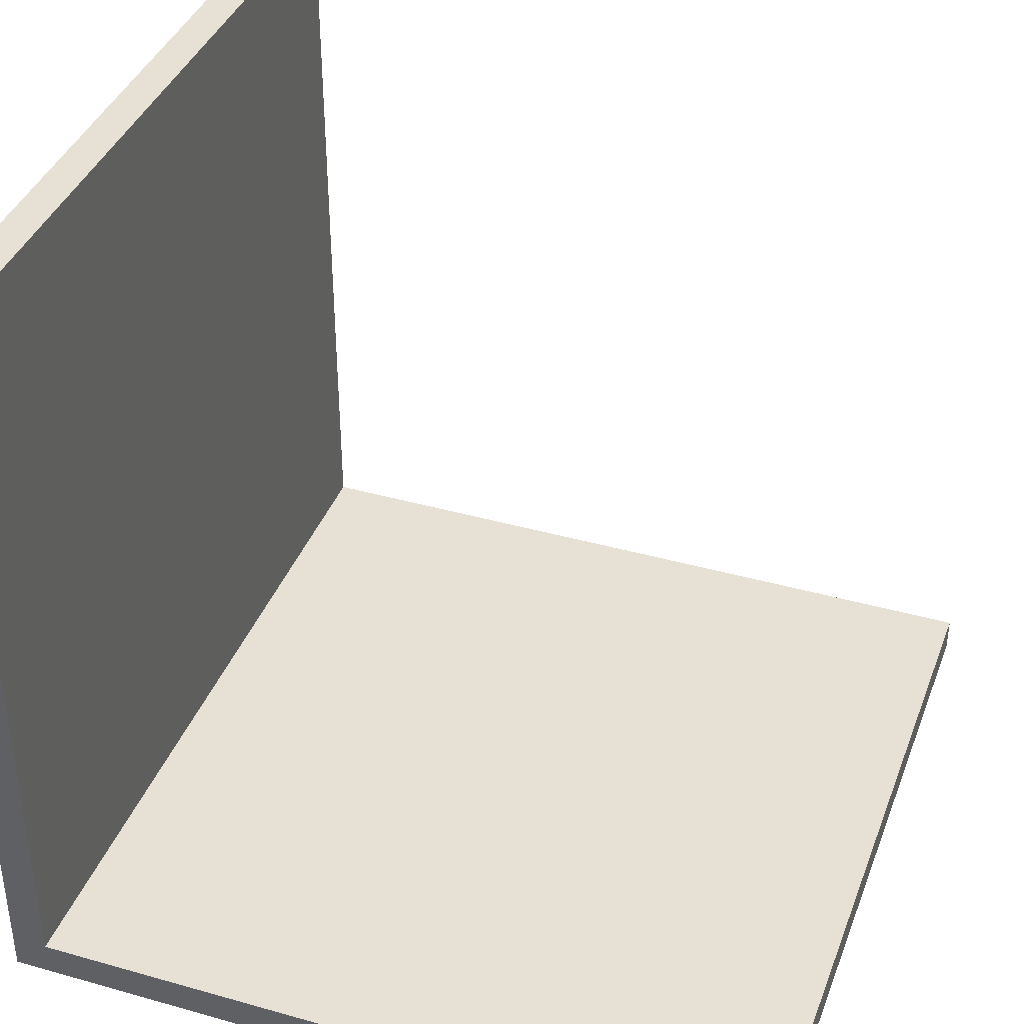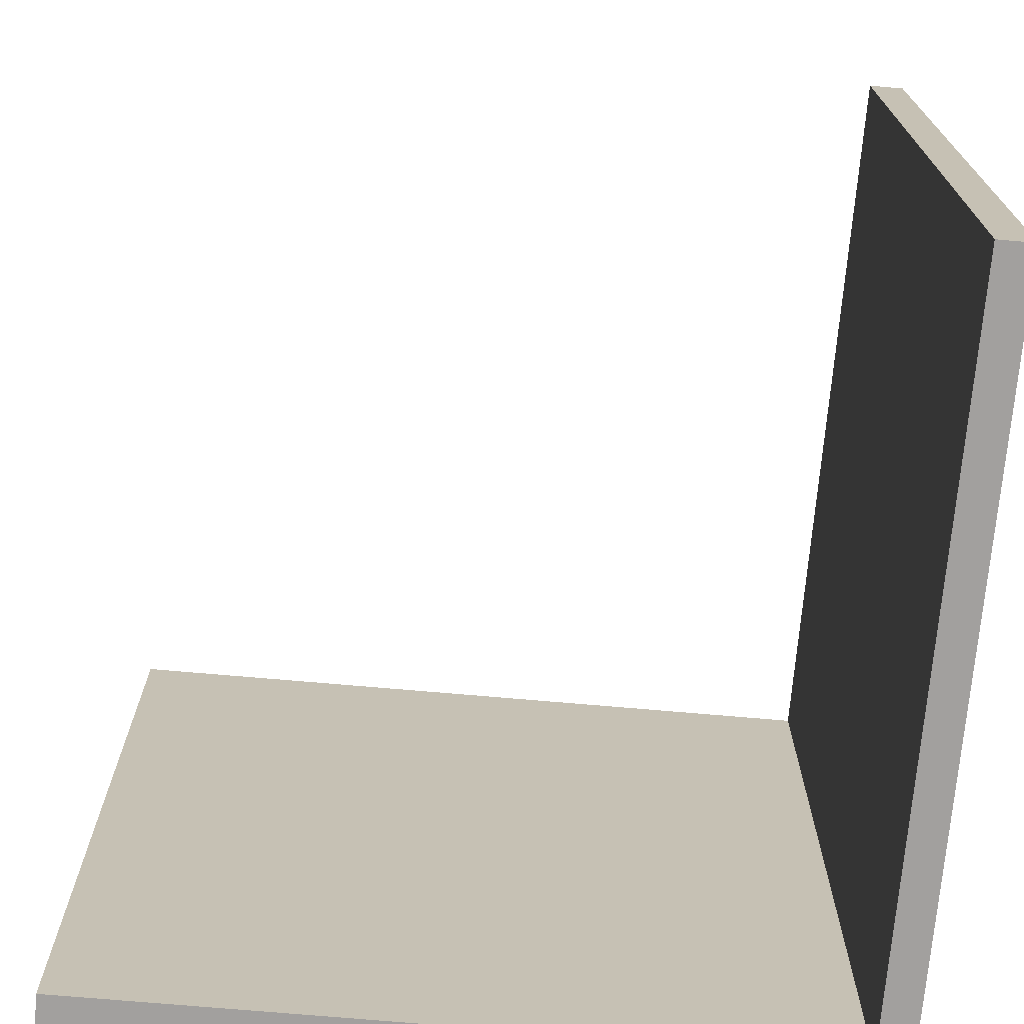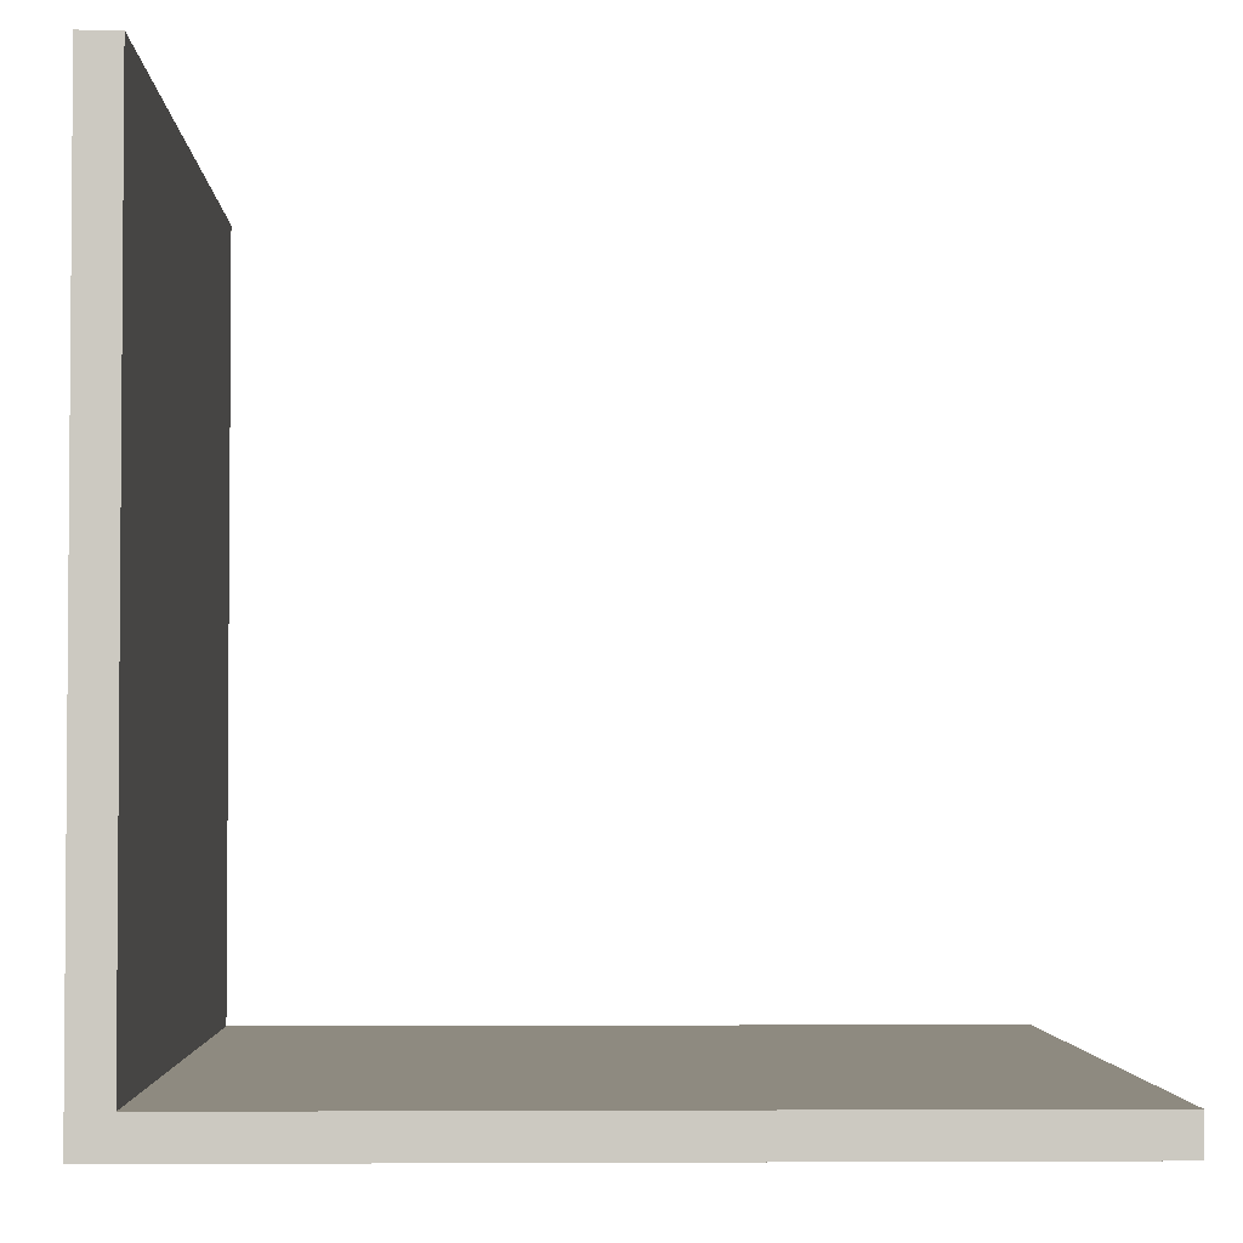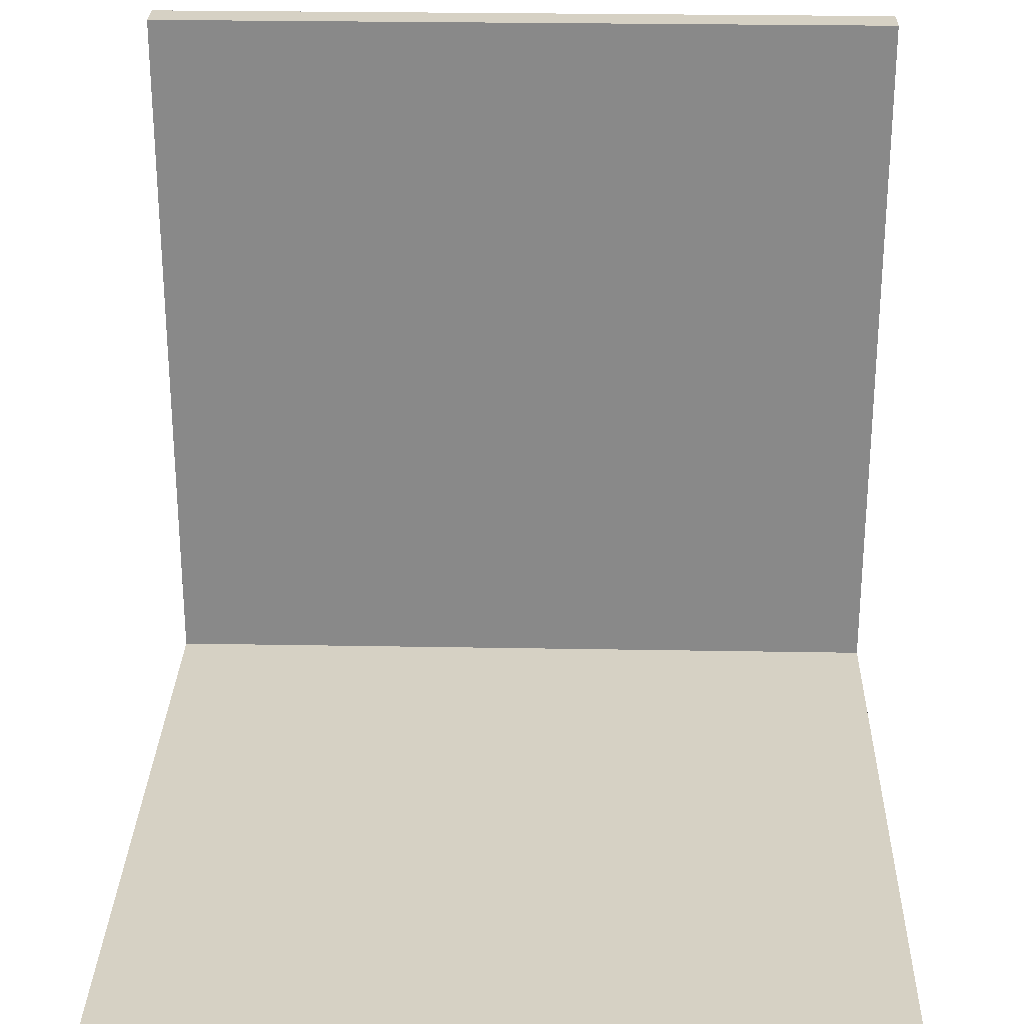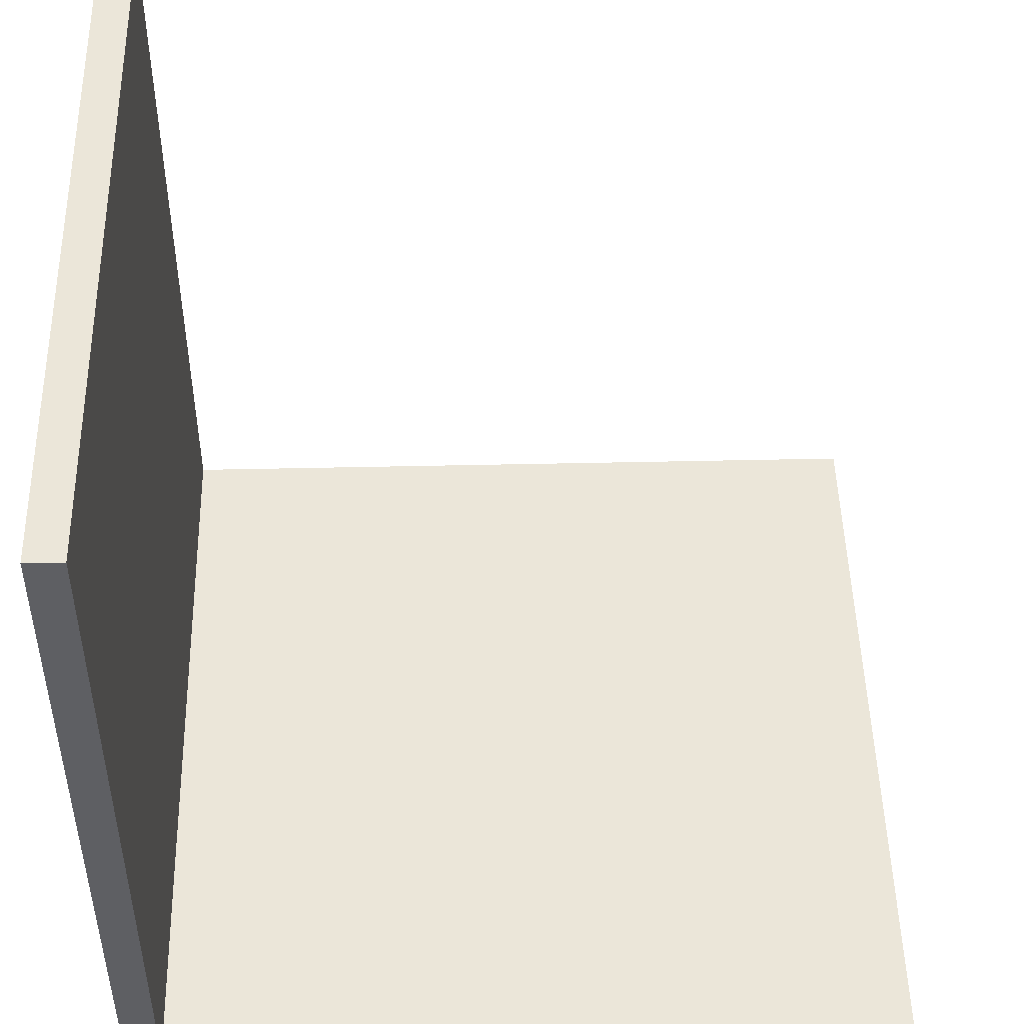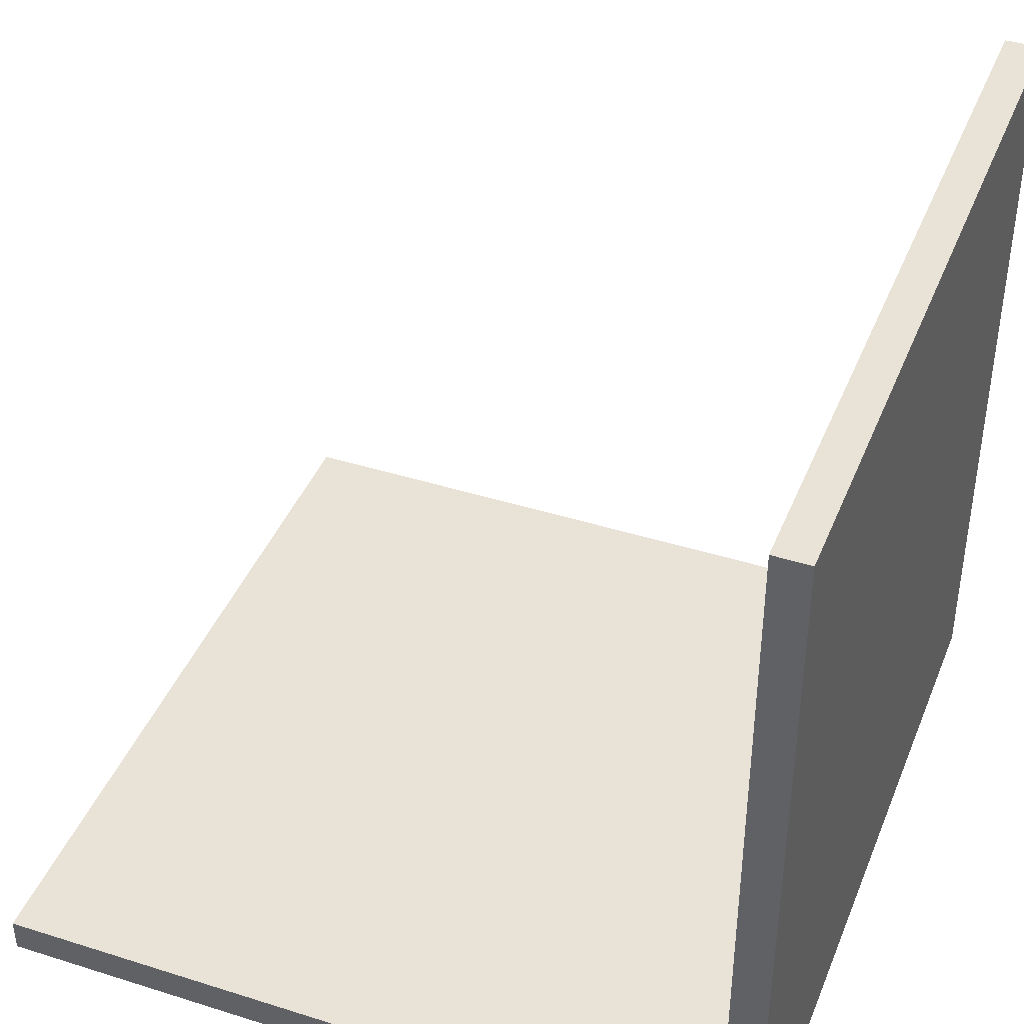
<metadata>
{"format":"obj","ext":"obj","renderer":"f3d","projection":"perspective","resolution":1024,"background":"white","views":[{"elev":39.0,"azim":-160.5,"up":"+Y"},{"elev":-71.9,"azim":-95.0,"up":"+Z"},{"elev":-2.9,"azim":178.5,"up":"+Y"},{"elev":26.6,"azim":-88.4,"up":"+Y"},{"elev":48.4,"azim":178.6,"up":"+Y"},{"elev":41.4,"azim":20.9,"up":"+Y"}]}
</metadata>
<code>
o
v -2.2 -2.2 2.2
v -2.2 -2.2 -1
v -2.2 -2.2 -1.6
v -2.2 -2.2 -1.8
v -2.2 -2.2 -2
v -2.2 -2.2 -2.2
v -2.2 -2.1 -1
v -2.2 -2.1 -1.2
v -2.2 -2 2.2
v -2.2 -2 -1
v -2.2 -2 -1.2
v -2.2 -2 -1.6
v -2.2 -2 -1.8
v -2.2 -2 -2
v -2.2 -2 -2.2
v 2 -2 2.2
v 2 -2 -2
v 2 -2 -2.2
v 2 -1.8 2.2
v 2 -1.8 -2.2
v 2 -1.6 2
v 2 -1.6 -2
v 2 -1.4 1.8
v 2 -1.4 -1.8
v 2 -1.3 1.8
v 2 -1.3 1.7
v 2 -1.3 -1.7
v 2 1.7 1.7
v 2 1.7 -1.7
v 2 1.8 1.8
v 2 1.8 -1.7
v 2 1.8 -1.8
v 2 2 2
v 2 2 -2
v 2 2.2 2.2
v 2 2.2 -2.2
v 2.2 -2.2 2.2
v 2.2 -2.2 0.7
v 2.2 -2.2 -1
v 2.2 -2.2 -1.6
v 2.2 -2.2 -1.8
v 2.2 -2.2 -2
v 2.2 -2.2 -2.2
v 2.2 -2.1 0.7
v 2.2 -2.1 -1
v 2.2 -2.1 -1.6
v 2.2 -2.1 -1.8
v 2.2 -2.1 -2
v 2.2 -1.8 2.2
v 2.2 -1.8 -2.2
v 2.2 2.2 2.2
v 2.2 2.2 -2.2
v -2.2 -2.2 2.2
v -2.2 -2 2.2
v 1 -2.2 2.2
v 1 -2 2.2
v 1.2 -2.2 2.2
v 1.2 -2 2.2
v 1.6 -2.1 2.2
v 1.6 -2 2.2
v 1.8 -2.2 2.2
v 1.8 -2.1 2.2
v 1.8 -2 2.2
v 2 -2.2 2.2
v 2 -2 2.2
v 2 -1.8 2.2
v 2 2.2 2.2
v 2.2 -2.2 2.2
v 2.2 -1.8 2.2
v 2.2 2.2 2.2
v -2.2 -2.2 -2.2
v -2.2 -2 -2.2
v 1.3 -2.2 -2.2
v 1.3 -2.1 -2.2
v 1.9 -2.2 -2.2
v 1.9 -2.1 -2.2
v 2 -2 -2.2
v 2 -1.8 -2.2
v 2 2.2 -2.2
v 2.2 -2.2 -2.2
v 2.2 -1.8 -2.2
v 2.2 2.2 -2.2
v -2.2 -2.2 2.2
v 1 -2.2 2.2
v 1.2 -2.2 2.2
v 1.8 -2.2 2.2
v 2 -2.2 2.2
v 2.2 -2.2 2.2
v 1 -2.2 2
v 1.2 -2.2 2
v 1 -2.2 1.8
v 1.2 -2.2 1.8
v 2 -2.2 0.7
v 2.2 -2.2 0.7
v -2.2 -2.2 -1
v 1 -2.2 -1
v 1.9 -2.2 -1
v 2.2 -2.2 -1
v -2.2 -2.2 -1.6
v -2 -2.2 -1.6
v -1.8 -2.2 -1.6
v 1 -2.2 -1.6
v 1.9 -2.2 -1.6
v 2 -2.2 -1.6
v 2.2 -2.2 -1.6
v 1.2 -2.2 -1.7
v 1.3 -2.2 -1.7
v 1.8 -2.2 -1.7
v 1.9 -2.2 -1.7
v -2.2 -2.2 -1.8
v -2 -2.2 -1.8
v -1.8 -2.2 -1.8
v 1.3 -2.2 -1.8
v 2 -2.2 -1.8
v 2.2 -2.2 -1.8
v -2.2 -2.2 -2
v 1.3 -2.2 -2
v 1.9 -2.2 -2
v 2.2 -2.2 -2
v -2.2 -2.2 -2.2
v 1.3 -2.2 -2.2
v 1.9 -2.2 -2.2
v 2.2 -2.2 -2.2
v -2.2 -2 2.2
v 1 -2 2.2
v 1.2 -2 2.2
v 1.6 -2 2.2
v 1.8 -2 2.2
v 2 -2 2.2
v -2.2 -2 -1
v 1 -2 -1
v -2.2 -2 -1.2
v 1.2 -2 -1.2
v -2.2 -2 -1.6
v 1.6 -2 -1.6
v -2.2 -2 -1.8
v 1.8 -2 -1.8
v -2.2 -2 -2
v 2 -2 -2
v -2.2 -2 -2.2
v 2 -2 -2.2
v 2 2.2 2.2
v 2.2 2.2 2.2
v 2 2.2 -2.2
v 2.2 2.2 -2.2
f 7 2 1
f 7 3 2
f 8 3 7
f 9 7 1
f 10 8 7
f 10 7 9
f 11 3 8
f 11 8 10
f 12 4 3
f 12 3 11
f 13 5 4
f 13 4 12
f 14 6 5
f 14 5 13
f 15 6 14
f 19 17 16
f 19 18 17
f 20 18 19
f 21 20 19
f 22 20 21
f 23 22 21
f 24 22 23
f 25 23 21
f 25 24 23
f 26 24 25
f 27 24 26
f 28 26 25
f 28 27 26
f 29 24 27
f 29 27 28
f 30 25 21
f 30 28 25
f 30 29 28
f 31 24 29
f 31 29 30
f 32 22 24
f 32 24 31
f 33 21 19
f 33 31 30
f 33 32 31
f 33 30 21
f 34 22 32
f 34 32 33
f 34 20 22
f 35 33 19
f 35 34 33
f 36 20 34
f 36 34 35
f 37 38 44
f 38 39 44
f 39 40 45
f 44 39 45
f 40 41 46
f 45 40 46
f 41 42 47
f 46 41 47
f 42 43 48
f 47 42 48
f 46 47 49
f 45 46 49
f 47 48 49
f 44 45 49
f 37 44 49
f 48 43 50
f 49 48 50
f 49 50 51
f 51 50 52
f 55 54 53
f 56 54 55
f 57 56 55
f 58 56 57
f 59 58 57
f 60 58 59
f 61 59 57
f 62 60 59
f 62 59 61
f 63 60 62
f 64 62 61
f 64 63 62
f 65 63 64
f 68 65 64
f 68 66 65
f 69 67 66
f 69 66 68
f 70 67 69
f 71 72 73
f 73 72 74
f 73 74 75
f 74 72 76
f 75 74 76
f 75 76 77
f 76 72 77
f 75 77 80
f 77 78 80
f 78 79 81
f 80 78 81
f 81 79 82
f 89 84 83
f 89 85 84
f 90 86 85
f 90 85 89
f 91 89 83
f 91 90 89
f 92 86 90
f 92 90 91
f 93 88 87
f 93 87 86
f 94 88 93
f 95 91 83
f 96 92 91
f 96 91 95
f 97 93 86
f 97 94 93
f 98 94 97
f 99 96 95
f 100 96 99
f 101 96 100
f 102 92 96
f 102 96 101
f 103 97 86
f 103 98 97
f 104 98 103
f 105 98 104
f 106 86 92
f 106 92 102
f 106 102 101
f 107 86 106
f 108 104 103
f 108 86 107
f 108 103 86
f 109 104 108
f 110 100 99
f 111 101 100
f 111 100 110
f 112 107 106
f 112 101 111
f 112 106 101
f 113 109 108
f 113 107 112
f 113 108 107
f 114 105 104
f 114 104 109
f 115 105 114
f 116 111 110
f 116 113 112
f 116 112 111
f 117 109 113
f 117 113 116
f 118 115 114
f 118 109 117
f 118 114 109
f 119 115 118
f 120 117 116
f 121 118 117
f 121 117 120
f 122 119 118
f 122 118 121
f 123 119 122
f 124 125 130
f 125 126 131
f 130 125 131
f 130 131 132
f 126 127 133
f 132 131 133
f 131 126 133
f 132 133 134
f 127 128 135
f 134 133 135
f 133 127 135
f 134 135 136
f 128 129 137
f 136 135 137
f 135 128 137
f 136 137 138
f 137 129 139
f 138 137 139
f 138 139 140
f 140 139 141
f 142 143 144
f 144 143 145

</code>
